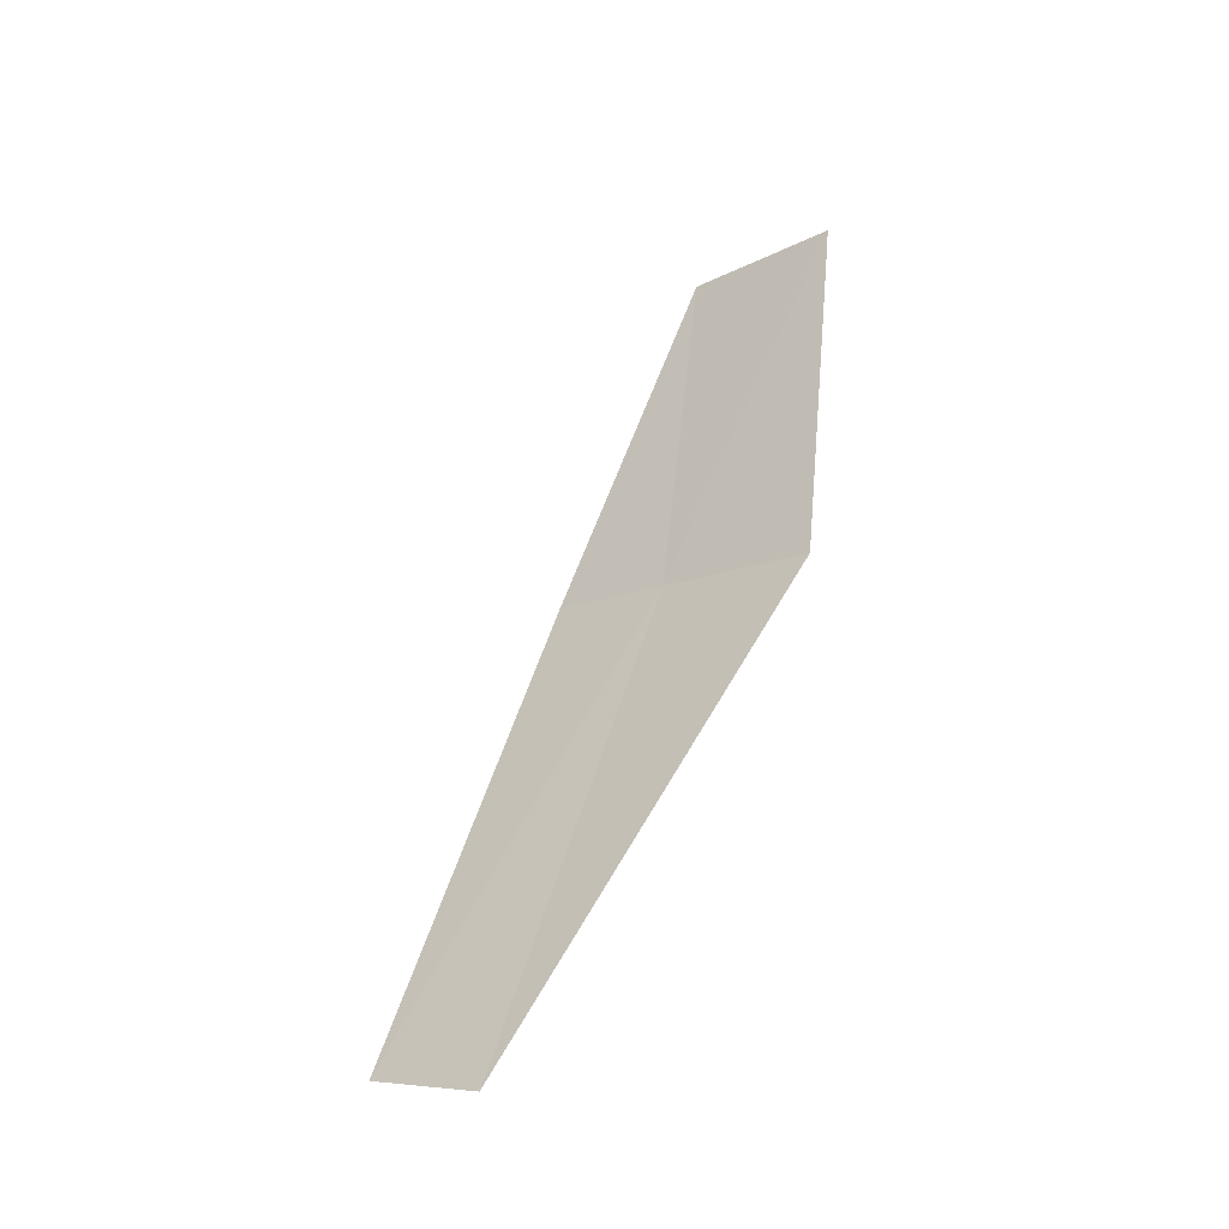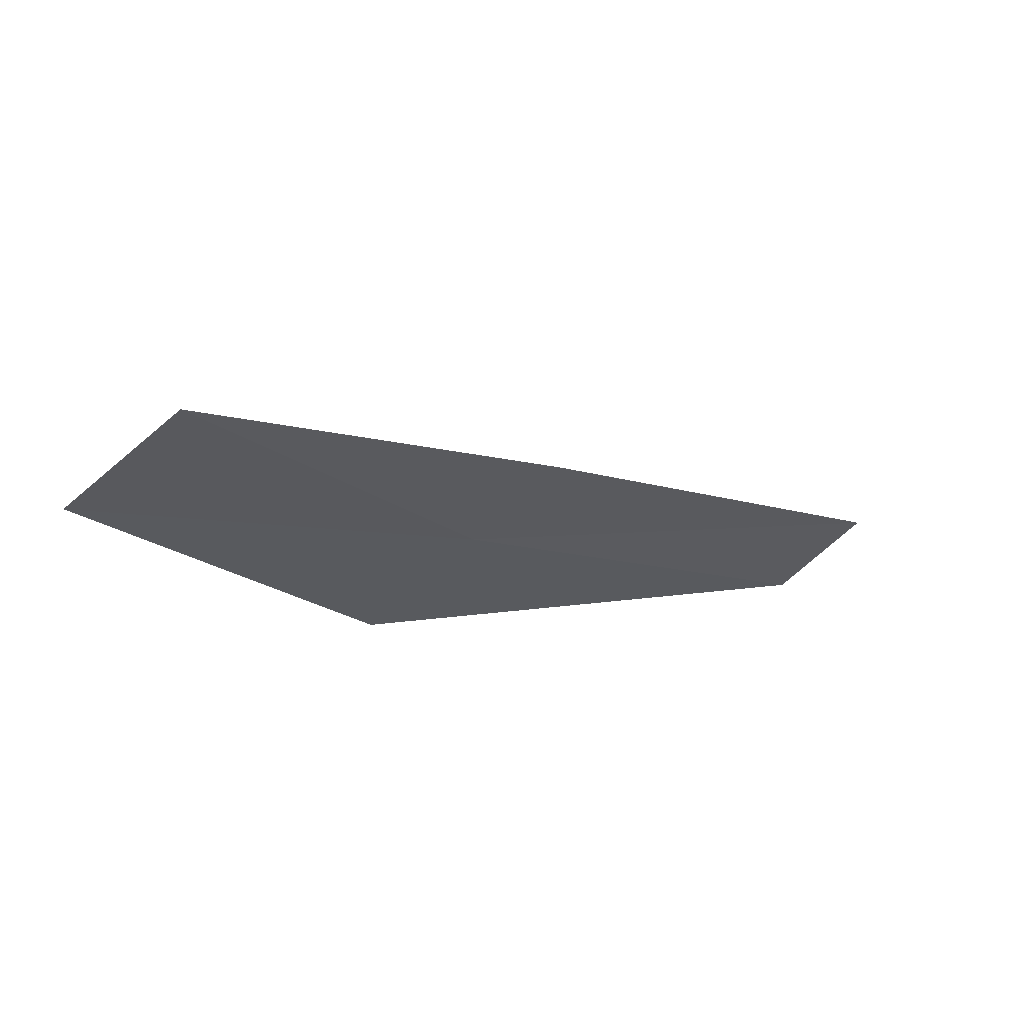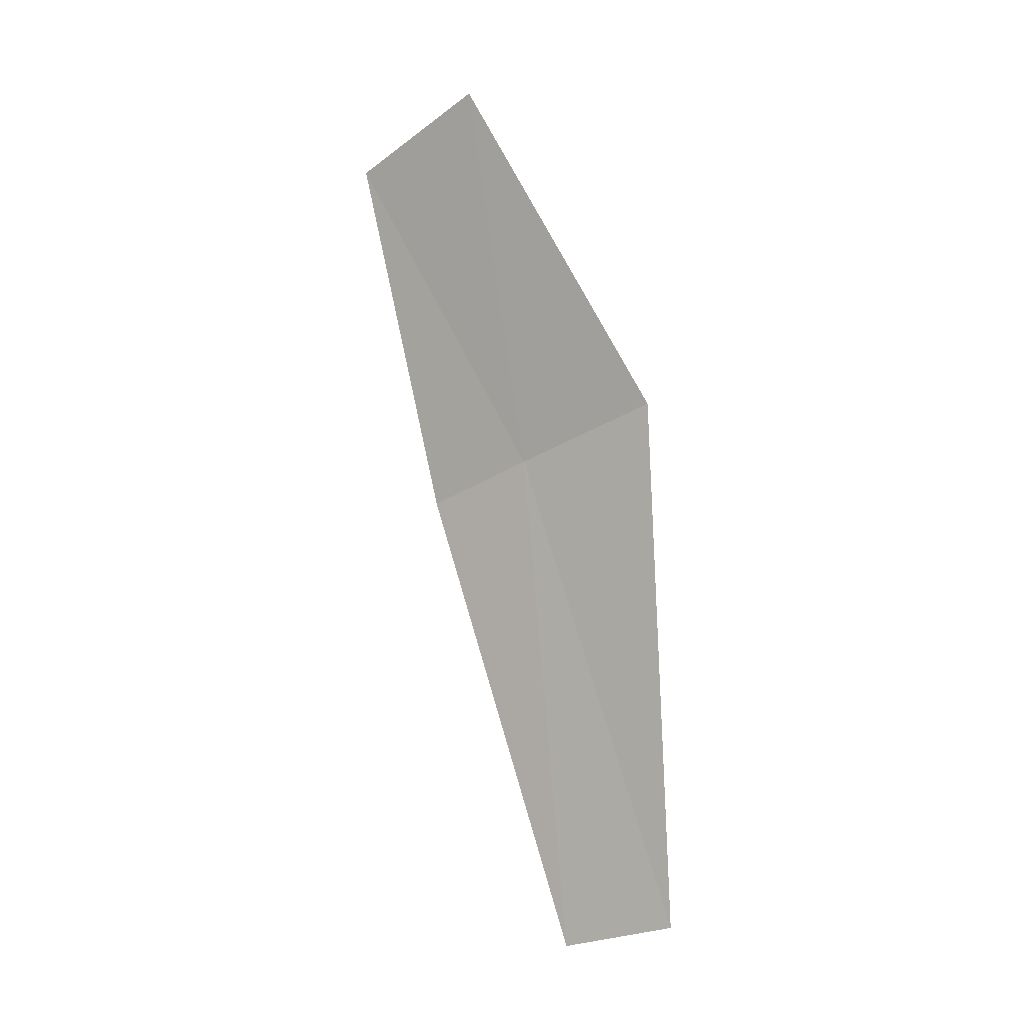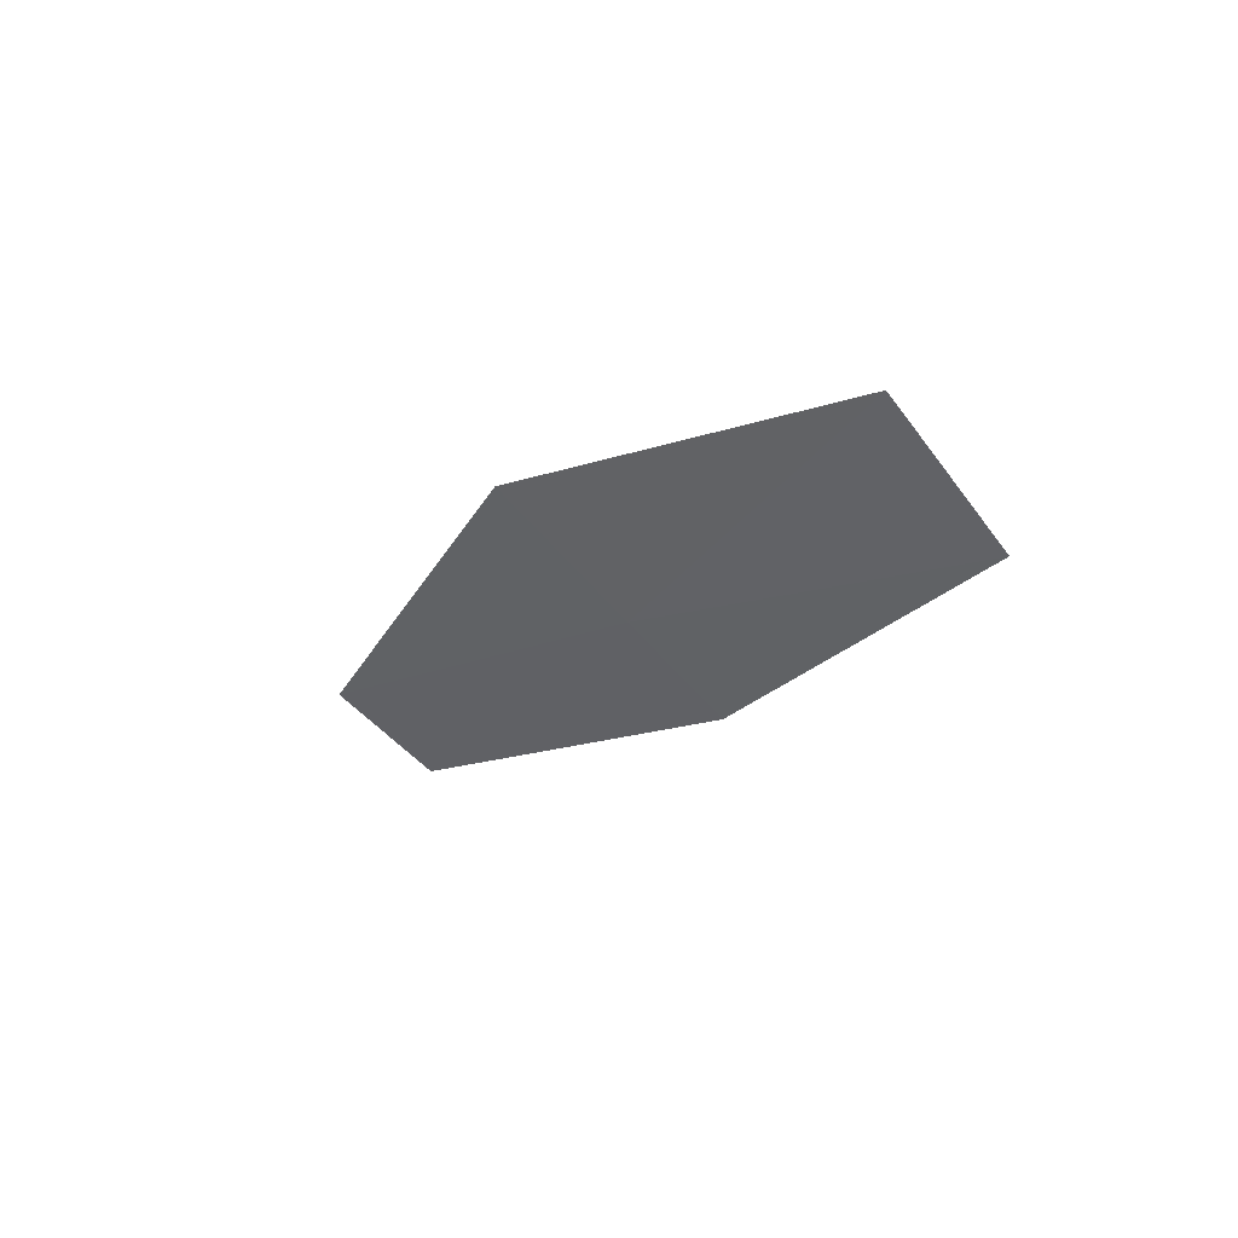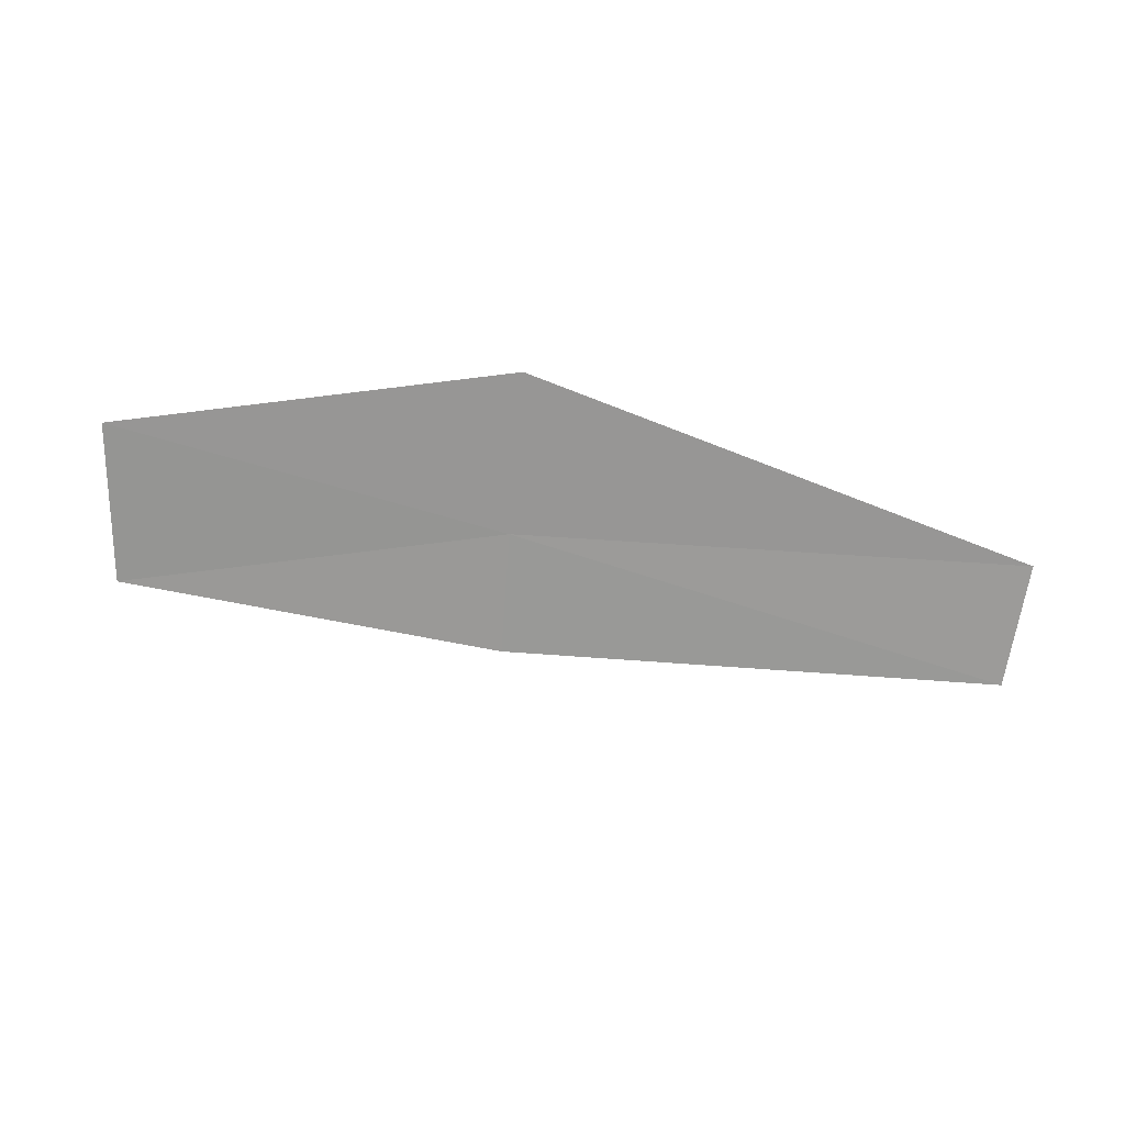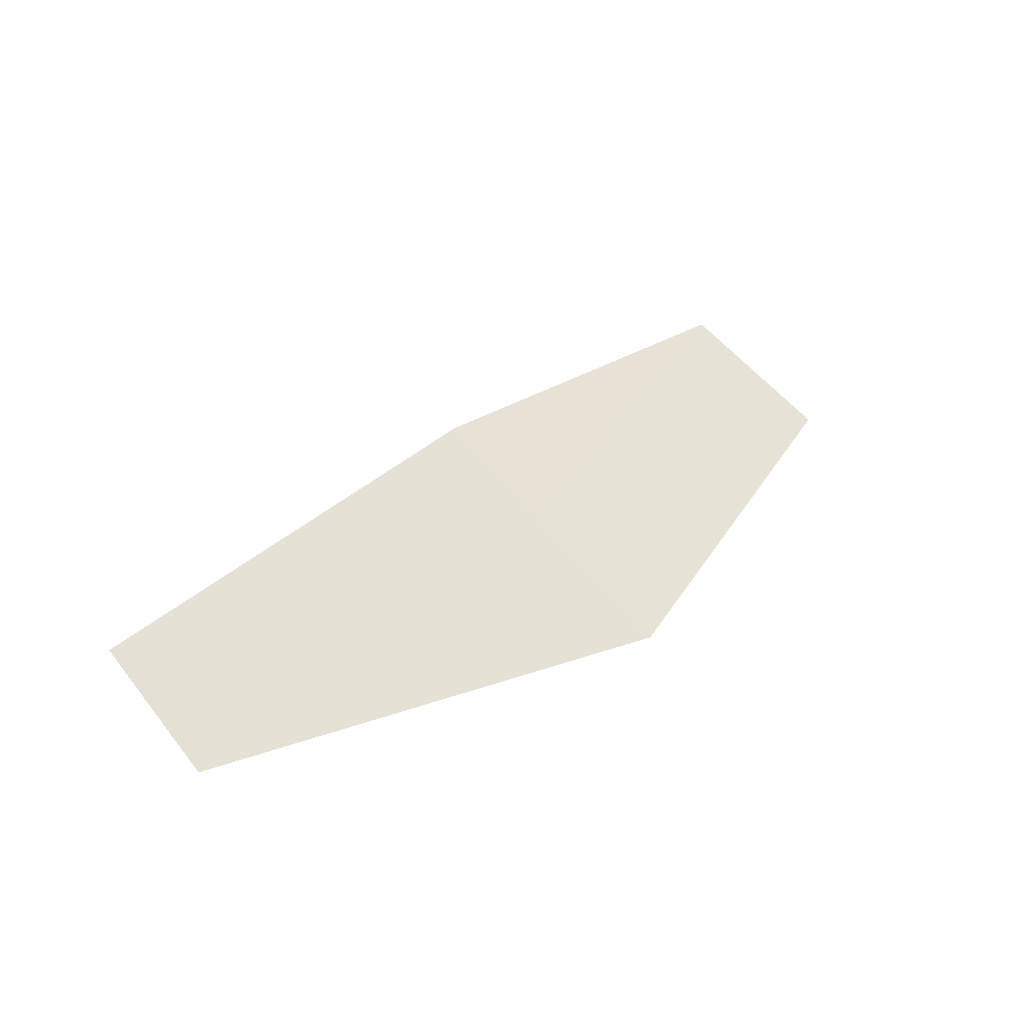
<metadata>
{"format":"obj","ext":"obj","renderer":"f3d","projection":"perspective","resolution":1024,"background":"white","views":[{"elev":52.7,"azim":-47.6,"up":"+Z"},{"elev":27.4,"azim":138.6,"up":"+Y"},{"elev":74.5,"azim":-81.0,"up":"+Z"},{"elev":-10.2,"azim":80.1,"up":"+Z"},{"elev":73.9,"azim":-150.7,"up":"+Z"},{"elev":-2.2,"azim":-52.4,"up":"+Y"}]}
</metadata>
<code>
v 11.14 -5.024 0.7271
v 10.99 -4.691 0.4521
v 9.345 -5.471 0.4477
v 9.458 -5.833 0.72
v 12.26 -4.192 0.7344
v 11.32 -5.462 1.097
v 12.48 -4.592 1.108
f 1 3 2
f 1 4 3
f 1 2 5
f 1 6 4
f 1 7 6
f 1 5 7

</code>
